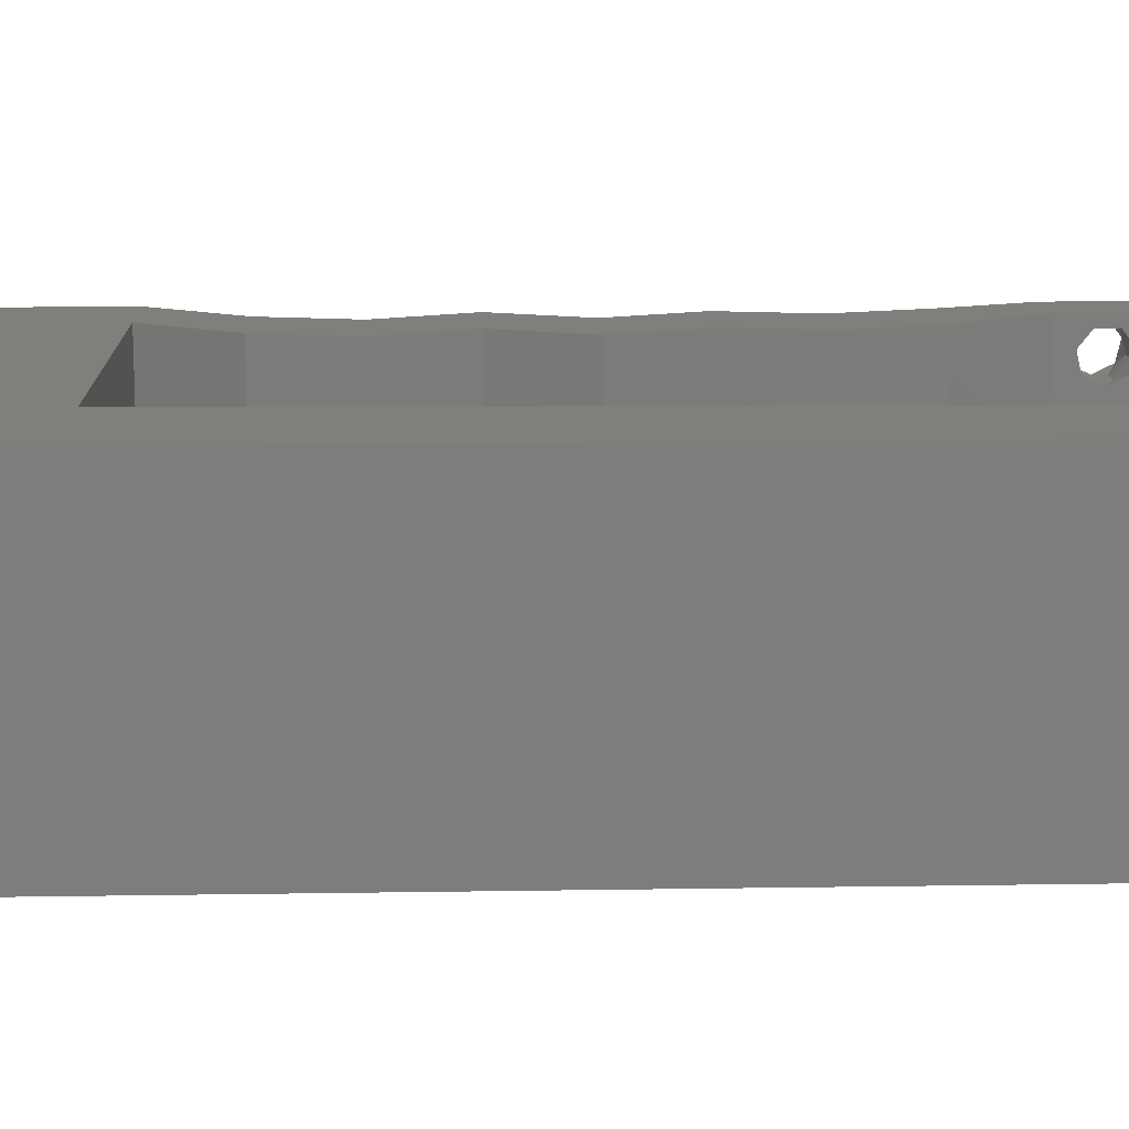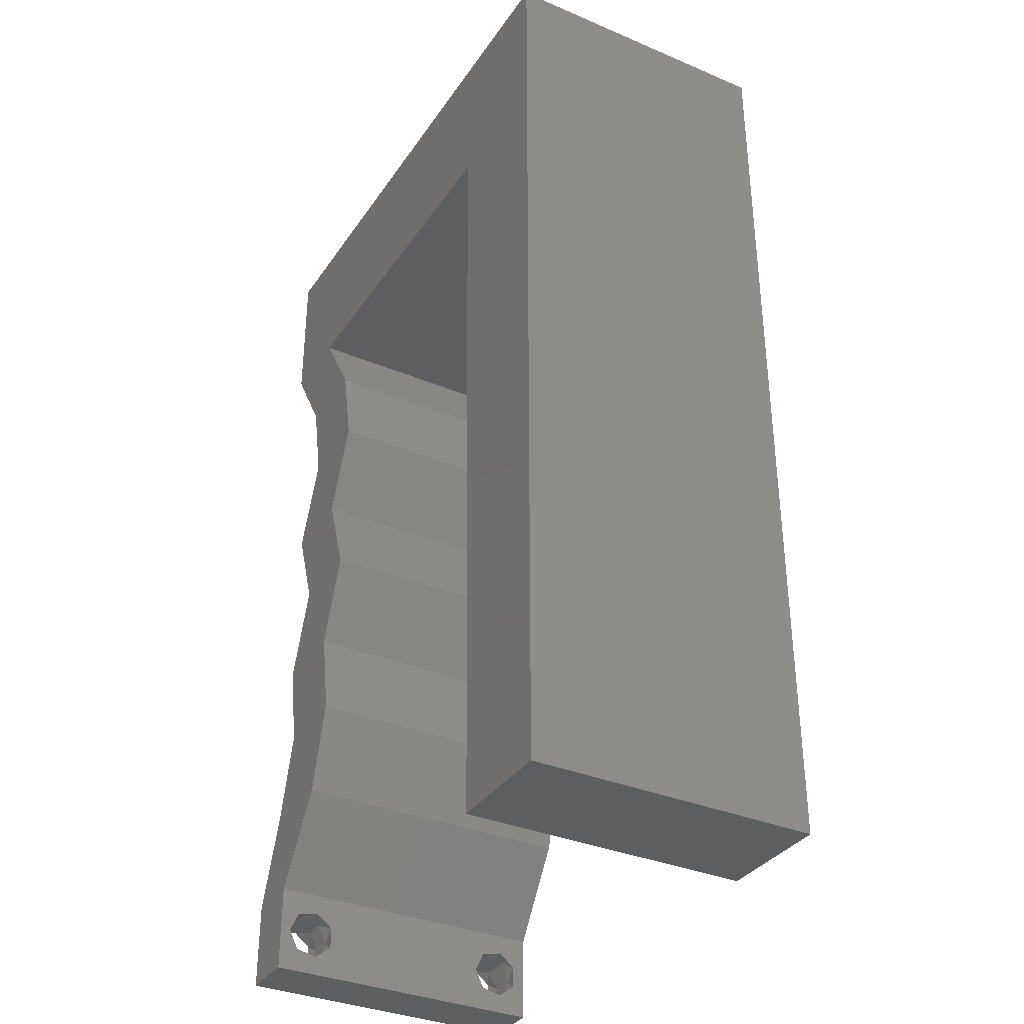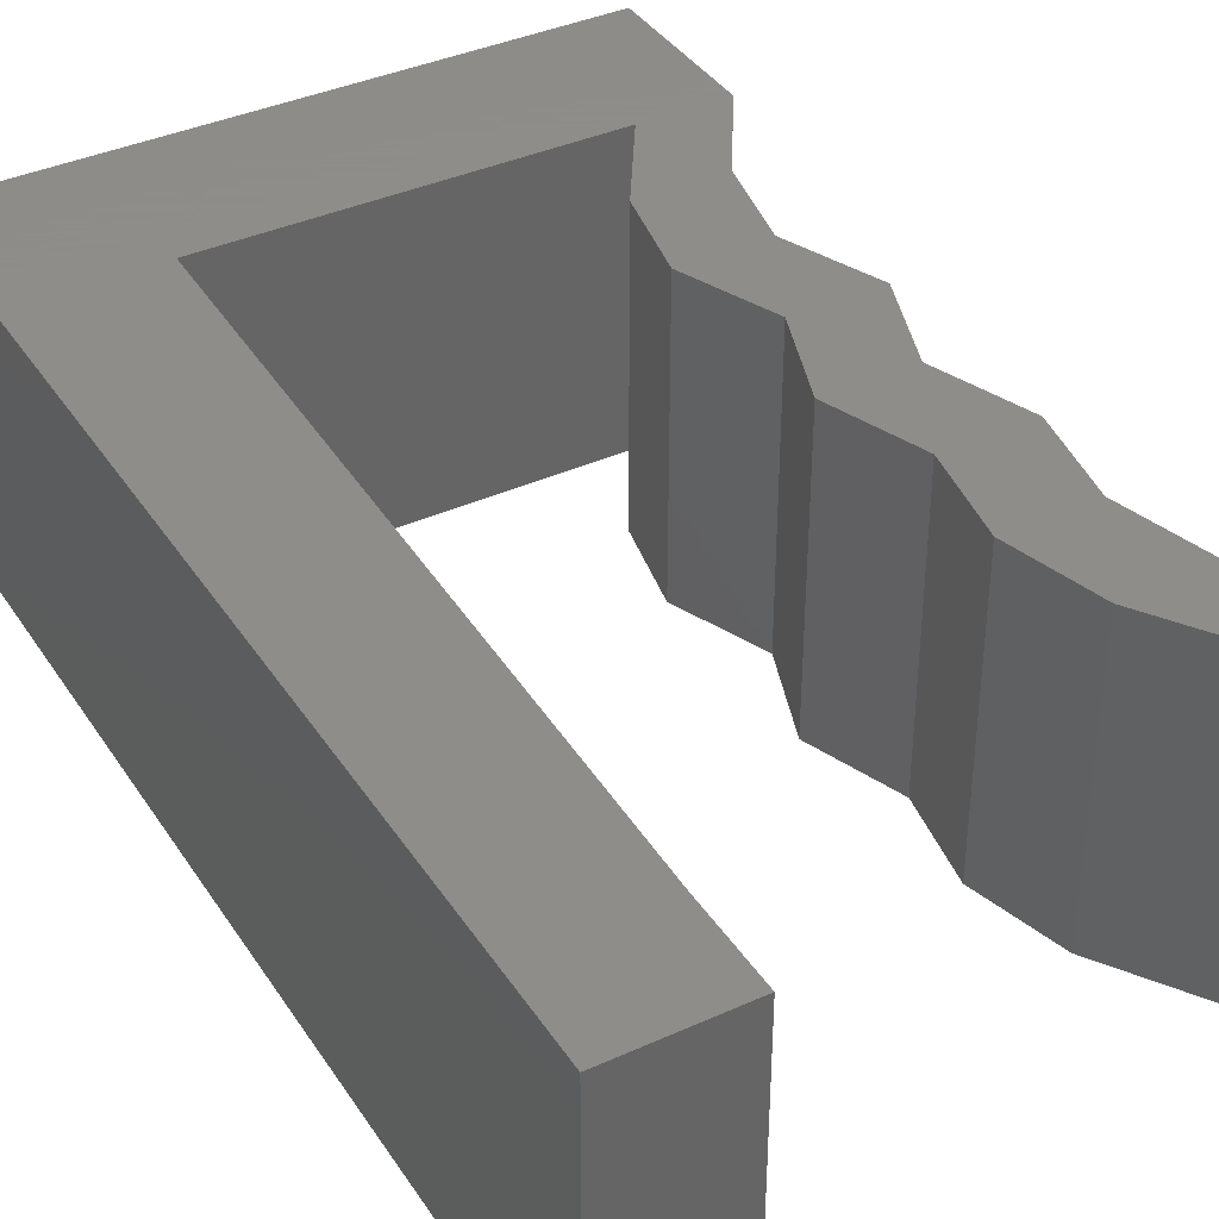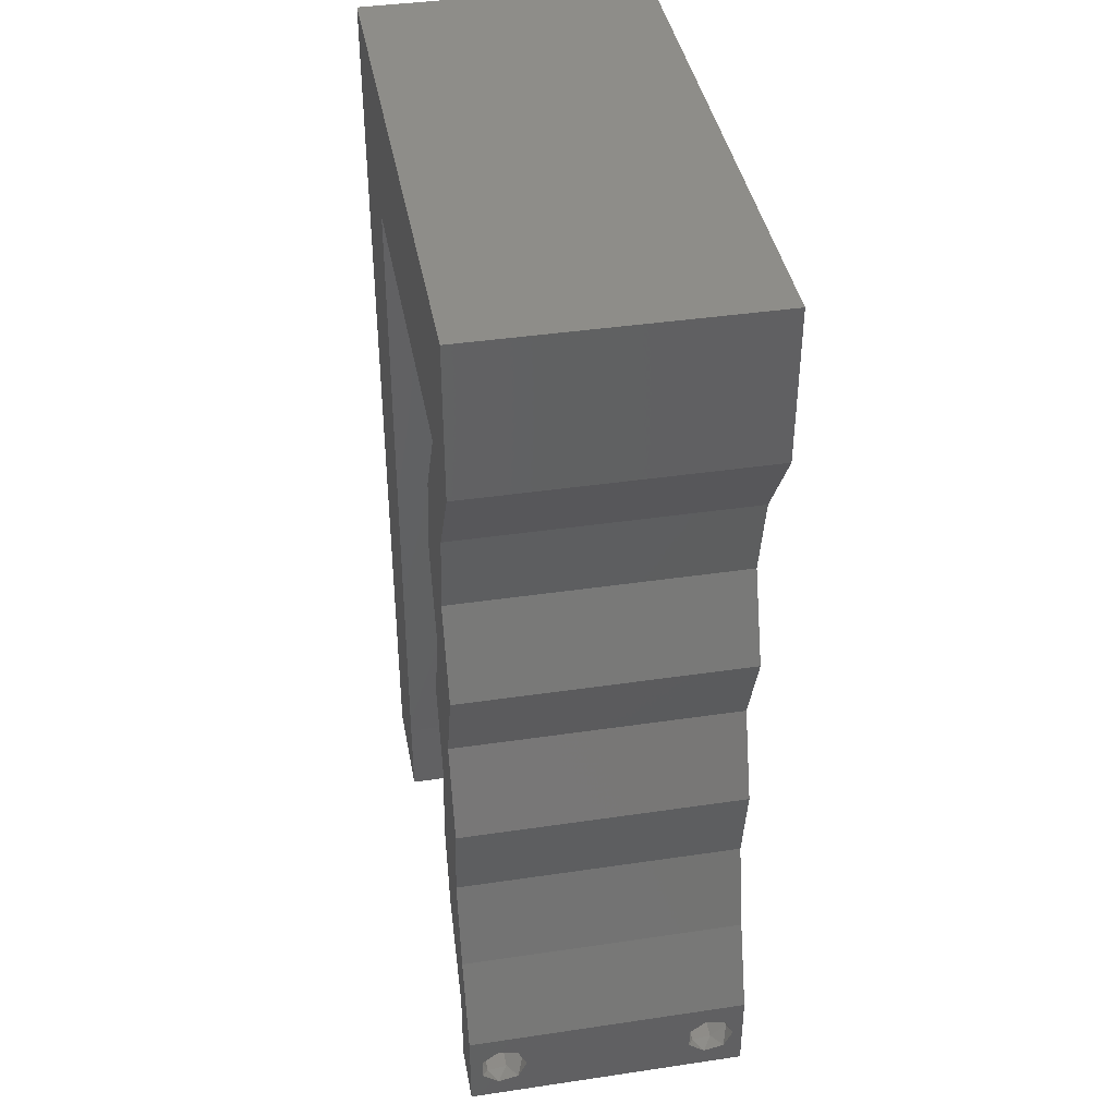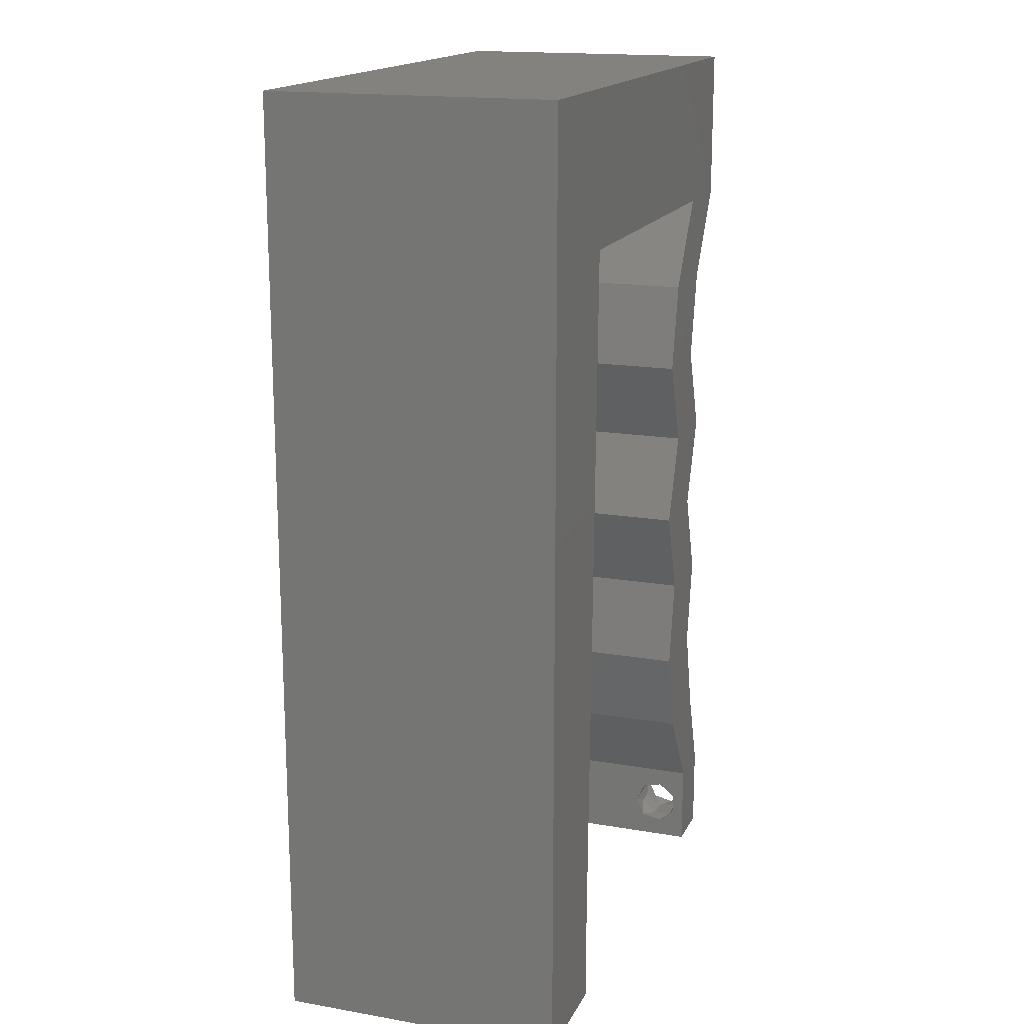
<metadata>
{"format":"stl","ext":"stl","renderer":"f3d","projection":"perspective","resolution":1024,"background":"white","views":[{"elev":13.2,"azim":-92.1,"up":"+Z"},{"elev":-34.7,"azim":-119.4,"up":"+Y"},{"elev":38.5,"azim":-29.7,"up":"+Z"},{"elev":40.3,"azim":79.7,"up":"+Y"},{"elev":16.7,"azim":-70.7,"up":"+Y"}]}
</metadata>
<code>
# stl→obj: 246 verts, 496 faces
v 0.04 0 0.01
v 0.04 -0.006 0.01
v 0.04 -0.002262 0.003932
v 0.04 -0.003 0.0159
v 0.04 -0.001671 0.00134
v 0.04 0 0
v 0.04 -0.001343 0.002778
v 0.04 -0.004657 0.002778
v 0.04 -0.006 0
v 0.04 -0.004329 0.00134
v 0.04 -0.003 0.0007
v 0.04 -0.004657 0.01798
v 0.04 -0.003738 0.01913
v 0.04 -0.006 0.02
v 0.04 -0.002262 0.01913
v 0.04 -0.001343 0.01798
v 0.04 0 0.02
v 0.04 -0.004329 0.01654
v 0.04 -0.001671 0.01654
v 0.04 -0.003738 0.003932
v 0.036 -0.006 0.01
v 0.036 0 0.01
v 0.036 -0.002262 0.003932
v 0.036 -0.003 0.0159
v 0.036 -0.001343 0.002778
v 0.036 0 0
v 0.036 -0.001671 0.00134
v 0.036 -0.004329 0.00134
v 0.036 -0.006 0
v 0.036 -0.004657 0.002778
v 0.036 -0.003 0.0007
v 0.036 -0.003738 0.01913
v 0.036 -0.004657 0.01798
v 0.036 -0.006 0.02
v 0.036 0 0.02
v 0.036 -0.001343 0.01798
v 0.036 -0.002262 0.01913
v 0.036 -0.004329 0.01654
v 0.036 -0.001671 0.01654
v 0.036 -0.003738 0.003932
v 0.0259 0.04935 0.02
v 0.02 0.06 0.02
v 0.01756 0.04935 0.02
v 0 0.024 0.02
v 0 0.012 0.02
v 0.008485 0.01974 0.02
v 0.02965 0.05433 0.02
v 0 0.048 0.02
v 0 0.036 0.02
v 0.00897 0.03948 0.02
v 0 0.06 0.02
v 0.005201 0.05418 0.02
v 0.04 0.04935 0.02
v 0.04 0.06 0.02
v 0.03478 0.05461 0.02
v 0 -0.006 0.02
v 0.008 -0.006 0.02
v 0.004 -0.002582 0.02
v 0.008 0 0.02
v 0.008243 0.00987 0.02
v 0.004 0.005036 0.02
v 0.009213 0.04935 0.02
v 0.03606 0.01234 0.02
v 0.03719 0.01851 0.02
v 0.03143 0.01851 0.02
v 0.0303 0.01234 0.02
v 0.03613 0.04318 0.02
v 0.03037 0.04318 0.02
v 0.03483 0.03701 0.02
v 0.02907 0.03701 0.02
v 0.03196 0.006168 0.02
v 0.03772 0.006168 0.02
v 0.008728 0.02961 0.02
v 0.03424 0.04935 0.02
v 0.03496 0.02467 0.02
v 0.0292 0.02467 0.02
v 0.03726 0.03084 0.02
v 0.0315 0.03084 0.02
v 0 0 0.02
v 0.03 0.06 0.02
v 0.01302 0.05446 0.02
v 0.038 -0.003 0.02
v 0.01 0.06 0.02
v 0 -0.006 0.01
v 0 -0.003 0.015
v 0 0 0.01
v 0 -0.006 0
v 0 -0.003 0.005
v 0 0 0
v 0.004 -0.006 0.015
v 0.008 -0.006 0.01
v 0.004 -0.006 0.005
v 0.008 -0.006 0
v 0 0.06 0
v 0 0.051 0.0086
v 0 0.06 0.01
v 0 0.009 0.0114
v 0 0.048 0
v 0 0.0415 0.009767
v 0 0.03 0.01
v 0 0.036 0
v 0 0.024 0
v 0 0.0185 0.01023
v 0 0.012 0
v 0 0.005337 0.005128
v 0 0.05466 0.01487
v 0.01756 0.04935 0
v 0.02 0.06 0
v 0.0259 0.04935 0
v 0.008485 0.01974 0
v 0.02965 0.05433 0
v 0.00897 0.03948 0
v 0.005201 0.05418 0
v 0.04 0.04935 0
v 0.03478 0.05461 0
v 0.04 0.06 0
v 0.004 -0.002582 0
v 0.008 0 0
v 0.004 0.005036 0
v 0.008243 0.00987 0
v 0.009213 0.04935 0
v 0.03606 0.01234 0
v 0.0303 0.01234 0
v 0.03143 0.01851 0
v 0.03719 0.01851 0
v 0.03613 0.04318 0
v 0.03483 0.03701 0
v 0.03037 0.04318 0
v 0.02907 0.03701 0
v 0.03196 0.006168 0
v 0.03772 0.006168 0
v 0.008728 0.02961 0
v 0.03424 0.04935 0
v 0.03496 0.02467 0
v 0.0292 0.02467 0
v 0.0315 0.03084 0
v 0.03726 0.03084 0
v 0.03 0.06 0
v 0.01302 0.05446 0
v 0.038 -0.003 0
v 0.01 0.06 0
v 0.008 0 0.01
v 0.008 -0.003 0.015
v 0.008 -0.003 0.005
v 0.015 0.06 0.01134
v 0.025 0.06 0.008977
v 0.006575 0.06 0.007337
v 0.03344 0.06 0.01273
v 0.04 0.06 0.01
v 0.03407 0.06 0.005945
v 0.005798 0.06 0.01422
v 0.04 0.05467 0.005494
v 0.04 0.05467 0.01448
v 0.04 0.04935 0.01
v 0.03806 0.04626 0.015
v 0.03613 0.04318 0.01
v 0.03806 0.04626 0.005
v 0.03548 0.0401 0.015
v 0.03548 0.0401 0.005
v 0.03483 0.03701 0.01
v 0.03605 0.03393 0.015
v 0.03726 0.03084 0.01
v 0.03605 0.03393 0.005
v 0.03611 0.02776 0.015
v 0.03496 0.02467 0.01
v 0.03611 0.02776 0.005
v 0.03608 0.02159 0.015
v 0.03719 0.01851 0.01
v 0.03608 0.02159 0.005
v 0.03663 0.01542 0.015
v 0.03606 0.01234 0.01
v 0.03663 0.01542 0.005
v 0.03689 0.009253 0.015
v 0.03772 0.006168 0.01
v 0.03689 0.009253 0.005
v 0.03886 0.003084 0.015
v 0.03886 0.003084 0.005
v 0.03398 0.003084 0.015
v 0.03196 0.006168 0.01
v 0.03398 0.003084 0.005
v 0.03113 0.009253 0.015
v 0.0303 0.01234 0.01
v 0.03113 0.009253 0.005
v 0.03087 0.01542 0.015
v 0.03143 0.01851 0.01
v 0.03087 0.01542 0.005
v 0.03032 0.02159 0.015
v 0.0292 0.02467 0.01
v 0.03032 0.02159 0.005
v 0.03035 0.02776 0.015
v 0.0315 0.03084 0.01
v 0.03035 0.02776 0.005
v 0.03029 0.03393 0.015
v 0.02907 0.03701 0.01
v 0.03029 0.03393 0.005
v 0.02972 0.0401 0.015
v 0.03037 0.04318 0.01
v 0.02972 0.0401 0.005
v 0.0323 0.04626 0.015
v 0.03424 0.04935 0.01
v 0.0323 0.04626 0.005
v 0.02173 0.04935 0.007499
v 0.01496 0.04935 0.006315
v 0.009213 0.04935 0.01
v 0.02849 0.04935 0.006315
v 0.01573 0.04935 0.01306
v 0.02772 0.04935 0.01306
v 0.02173 0.04935 0.01454
v 0.008606 0.02467 0.01049
v 0.008849 0.03454 0.00855
v 0.008364 0.0148 0.008917
v 0.009053 0.04284 0.01266
v 0.00816 0.006491 0.01275
v 0.008145 0.00589 0.005969
v 0.009071 0.04358 0.005805
v 0.0375 -0.003738 0.01607
v 0.03727 -0.002262 0.01607
v 0.03874 -0.002242 0.01608
v 0.03888 -0.003738 0.01607
v 0.03873 -0.001343 0.01722
v 0.03725 -0.001343 0.01722
v 0.03727 -0.003 0.0193
v 0.03875 -0.003 0.0193
v 0.03802 -0.004336 0.01865
v 0.03802 -0.001678 0.01867
v 0.03915 -0.004329 0.01866
v 0.03873 -0.004657 0.01722
v 0.03725 -0.004657 0.01722
v 0.03687 -0.001668 0.01866
v 0.03916 -0.001671 0.01866
v 0.03686 -0.004326 0.01866
v 0.03873 -0.003738 0.0008684
v 0.03727 -0.002262 0.0008684
v 0.03726 -0.003758 0.0008785
v 0.03874 -0.002242 0.0008785
v 0.03873 -0.001343 0.002022
v 0.03727 -0.001671 0.00346
v 0.03725 -0.001343 0.002022
v 0.03873 -0.003 0.0041
v 0.03725 -0.003 0.0041
v 0.03875 -0.001671 0.00346
v 0.03727 -0.004657 0.002022
v 0.03875 -0.004657 0.002022
v 0.03798 -0.004322 0.003468
v 0.03913 -0.004332 0.003456
v 0.03684 -0.004329 0.00346
f 1 2 3
f 1 4 2
f 5 6 7
f 8 9 10
f 10 9 11
f 11 6 5
f 12 13 14
f 15 16 17
f 17 14 15
f 14 18 12
f 15 14 13
f 9 6 11
f 8 2 9
f 17 19 1
f 16 19 17
f 14 2 18
f 6 1 7
f 1 19 4
f 2 4 18
f 7 1 3
f 20 2 8
f 3 2 20
f 21 22 23
f 21 24 22
f 25 26 27
f 28 29 30
f 28 31 29
f 26 31 27
f 32 33 34
f 35 36 37
f 37 34 35
f 34 33 38
f 32 34 37
f 35 39 36
f 26 29 31
f 25 22 26
f 34 38 21
f 22 39 35
f 29 21 30
f 38 24 21
f 24 39 22
f 30 21 40
f 40 21 23
f 23 22 25
f 41 42 43
f 44 45 46
f 42 41 47
f 48 49 50
f 51 48 52
f 53 54 55
f 56 57 58
f 59 60 61
f 62 48 50
f 63 64 65
f 66 63 65
f 67 68 69
f 69 68 70
f 46 45 60
f 71 63 66
f 72 63 71
f 49 44 73
f 53 74 67
f 74 68 67
f 65 75 76
f 64 75 65
f 75 77 78
f 76 75 78
f 78 69 70
f 77 69 78
f 61 79 58
f 59 61 58
f 80 42 47
f 50 49 73
f 43 42 81
f 73 44 46
f 74 53 55
f 41 74 47
f 60 45 61
f 17 35 82
f 34 14 82
f 52 62 81
f 54 80 55
f 48 62 52
f 83 51 52
f 42 83 81
f 79 56 58
f 57 59 58
f 83 52 81
f 62 43 81
f 47 74 55
f 80 47 55
f 45 79 61
f 14 17 82
f 35 34 82
f 17 72 35
f 35 72 71
f 84 85 86
f 79 85 56
f 87 88 89
f 86 88 84
f 56 85 84
f 86 85 79
f 84 88 87
f 89 88 86
f 57 90 91
f 84 90 56
f 87 92 84
f 91 92 93
f 56 90 57
f 91 90 84
f 93 92 87
f 84 92 91
f 94 95 96
f 79 97 86
f 98 95 94
f 45 97 79
f 99 100 49
f 101 100 99
f 101 99 98
f 49 100 44
f 102 100 101
f 44 103 45
f 44 100 103
f 48 99 49
f 104 103 102
f 103 100 102
f 89 105 104
f 51 106 48
f 48 95 99
f 104 97 103
f 48 106 95
f 104 105 97
f 103 97 45
f 99 95 98
f 96 106 51
f 86 105 89
f 97 105 86
f 95 106 96
f 107 108 109
f 102 110 104
f 108 111 109
f 112 101 98
f 94 113 98
f 114 115 116
f 87 117 93
f 118 119 120
f 112 98 121
f 122 123 124
f 125 122 124
f 126 127 128
f 128 127 129
f 104 110 120
f 130 123 122
f 131 130 122
f 132 102 101
f 133 126 128
f 133 114 126
f 134 125 124
f 135 134 124
f 136 134 135
f 137 134 136
f 129 127 136
f 127 137 136
f 118 117 119
f 119 117 89
f 138 111 108
f 132 101 112
f 107 139 108
f 132 110 102
f 133 115 114
f 109 111 133
f 120 119 104
f 6 140 26
f 29 140 9
f 113 139 121
f 116 115 138
f 98 113 121
f 141 113 94
f 108 139 141
f 89 117 87
f 93 117 118
f 141 139 113
f 121 139 107
f 111 115 133
f 138 115 111
f 104 119 89
f 9 140 6
f 26 140 29
f 6 26 131
f 26 130 131
f 142 143 91
f 57 143 59
f 118 144 93
f 91 144 142
f 59 143 142
f 91 143 57
f 93 144 91
f 142 144 118
f 141 145 108
f 80 146 42
f 145 146 108
f 42 146 145
f 141 147 145
f 80 148 146
f 108 146 138
f 42 145 83
f 94 147 141
f 96 147 94
f 54 148 80
f 149 148 54
f 146 150 138
f 145 151 83
f 148 150 146
f 147 151 145
f 138 150 116
f 116 150 149
f 51 151 96
f 83 151 51
f 96 151 147
f 149 150 148
f 116 152 114
f 53 153 54
f 54 153 149
f 154 153 53
f 154 152 153
f 153 152 149
f 114 152 154
f 149 152 116
f 67 155 53
f 154 155 156
f 114 157 126
f 156 157 154
f 53 155 154
f 156 155 67
f 154 157 114
f 126 157 156
f 69 158 67
f 126 159 127
f 156 158 160
f 160 159 156
f 67 158 156
f 160 158 69
f 156 159 126
f 127 159 160
f 77 161 69
f 160 161 162
f 162 163 160
f 127 163 137
f 69 161 160
f 162 161 77
f 160 163 127
f 137 163 162
f 162 164 165
f 75 164 77
f 137 166 134
f 165 166 162
f 77 164 162
f 165 164 75
f 162 166 137
f 134 166 165
f 64 167 75
f 165 167 168
f 134 169 125
f 168 169 165
f 75 167 165
f 168 167 64
f 165 169 134
f 125 169 168
f 168 170 171
f 63 170 64
f 125 172 122
f 171 172 168
f 64 170 168
f 171 170 63
f 168 172 125
f 122 172 171
f 171 173 174
f 72 173 63
f 122 175 131
f 174 175 171
f 63 173 171
f 174 173 72
f 171 175 122
f 131 175 174
f 174 176 1
f 17 176 72
f 131 177 6
f 1 177 174
f 72 176 174
f 1 176 17
f 174 177 131
f 6 177 1
f 2 14 34
f 21 2 34
f 29 9 2
f 29 2 21
f 71 178 35
f 22 178 179
f 26 180 130
f 179 180 22
f 35 178 22
f 179 178 71
f 22 180 26
f 130 180 179
f 179 181 182
f 66 181 71
f 182 183 179
f 130 183 123
f 71 181 179
f 182 181 66
f 179 183 130
f 123 183 182
f 65 184 66
f 182 184 185
f 185 186 182
f 123 186 124
f 66 184 182
f 185 184 65
f 182 186 123
f 124 186 185
f 185 187 188
f 76 187 65
f 124 189 135
f 188 189 185
f 65 187 185
f 188 187 76
f 185 189 124
f 135 189 188
f 78 190 76
f 188 190 191
f 191 192 188
f 135 192 136
f 76 190 188
f 191 190 78
f 188 192 135
f 136 192 191
f 191 193 194
f 70 193 78
f 136 195 129
f 194 195 191
f 78 193 191
f 194 193 70
f 191 195 136
f 129 195 194
f 68 196 70
f 194 196 197
f 129 198 128
f 197 198 194
f 70 196 194
f 197 196 68
f 194 198 129
f 128 198 197
f 197 199 200
f 128 201 133
f 74 199 68
f 200 201 197
f 68 199 197
f 200 199 74
f 197 201 128
f 133 201 200
f 109 202 107
f 121 203 204
f 200 205 133
f 204 206 62
f 74 207 200
f 202 207 208
f 208 206 202
f 133 205 109
f 107 203 121
f 62 206 43
f 41 207 74
f 205 207 202
f 202 206 203
f 43 208 41
f 202 203 107
f 109 205 202
f 208 207 41
f 43 206 208
f 203 206 204
f 200 207 205
f 132 209 110
f 73 210 50
f 60 211 46
f 209 211 110
f 132 210 209
f 209 210 73
f 210 212 50
f 46 211 209
f 60 213 211
f 110 211 120
f 112 210 132
f 46 209 73
f 50 212 62
f 62 212 204
f 59 213 60
f 142 213 59
f 211 214 120
f 112 215 210
f 118 214 142
f 204 215 121
f 120 214 118
f 121 215 112
f 213 214 211
f 210 215 212
f 212 215 204
f 142 214 213
f 4 24 216
f 24 4 217
f 217 4 218
f 4 216 219
f 217 220 221
f 222 223 224
f 220 225 221
f 220 217 218
f 224 223 226
f 227 216 228
f 221 225 229
f 225 220 230
f 222 224 231
f 216 227 219
f 223 222 225
f 227 228 224
f 32 37 222
f 19 16 220
f 12 18 227
f 15 13 223
f 38 33 228
f 36 39 221
f 216 38 228
f 39 24 217
f 39 217 221
f 227 224 226
f 223 225 230
f 225 222 229
f 19 220 218
f 222 37 229
f 224 228 231
f 12 227 226
f 220 16 230
f 32 222 231
f 228 33 231
f 227 18 219
f 223 13 226
f 15 223 230
f 36 221 229
f 24 38 216
f 18 4 219
f 37 36 229
f 33 32 231
f 13 12 226
f 16 15 230
f 4 19 218
f 11 31 232
f 31 11 233
f 232 31 234
f 233 11 235
f 236 237 238
f 237 239 240
f 237 236 241
f 239 237 241
f 232 242 243
f 233 236 238
f 242 244 243
f 242 232 234
f 236 233 235
f 243 244 245
f 244 242 246
f 240 239 244
f 23 25 237
f 5 7 236
f 3 20 239
f 28 30 242
f 237 25 238
f 23 237 240
f 236 7 241
f 3 239 241
f 40 23 240
f 25 27 238
f 8 10 243
f 7 3 241
f 10 11 232
f 27 31 233
f 10 232 243
f 27 233 238
f 240 244 246
f 244 239 245
f 28 242 234
f 5 236 235
f 239 20 245
f 242 30 246
f 40 240 246
f 8 243 245
f 20 8 245
f 30 40 246
f 11 5 235
f 31 28 234

</code>
